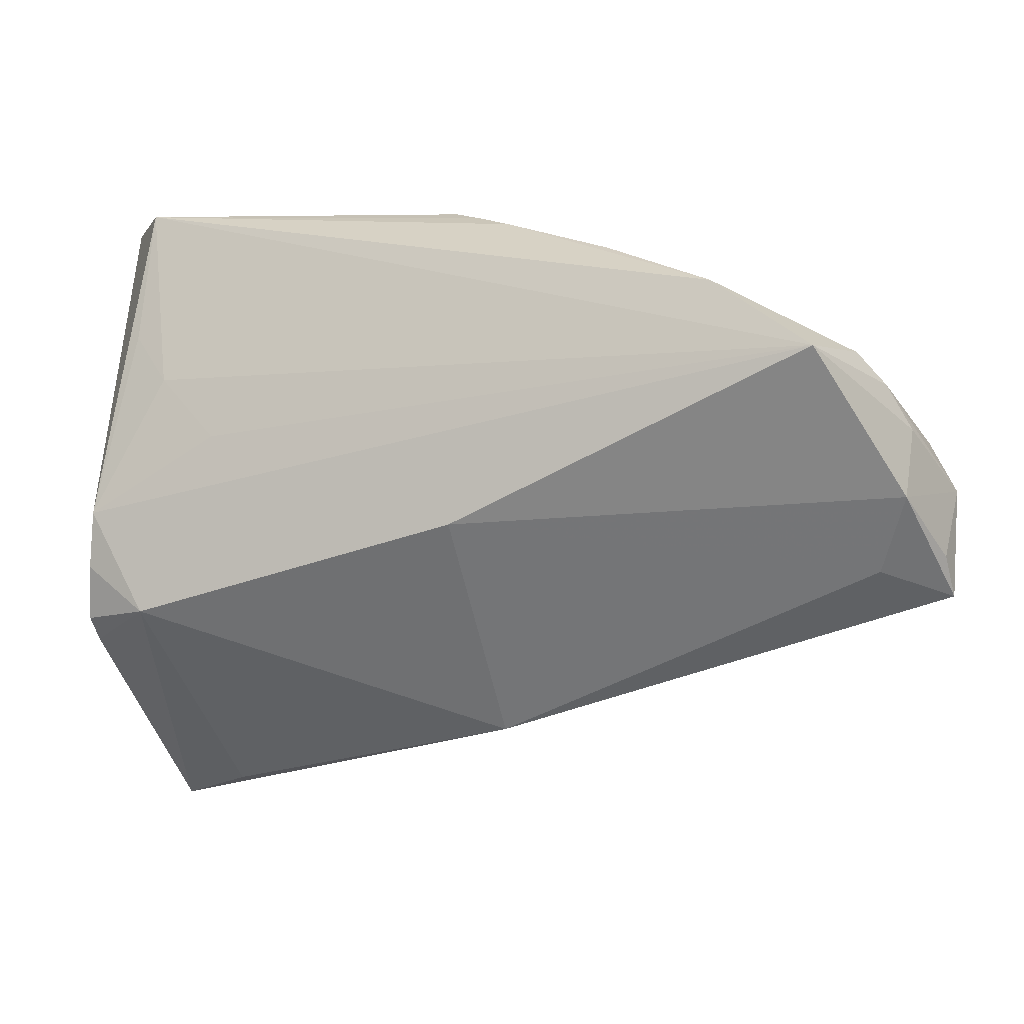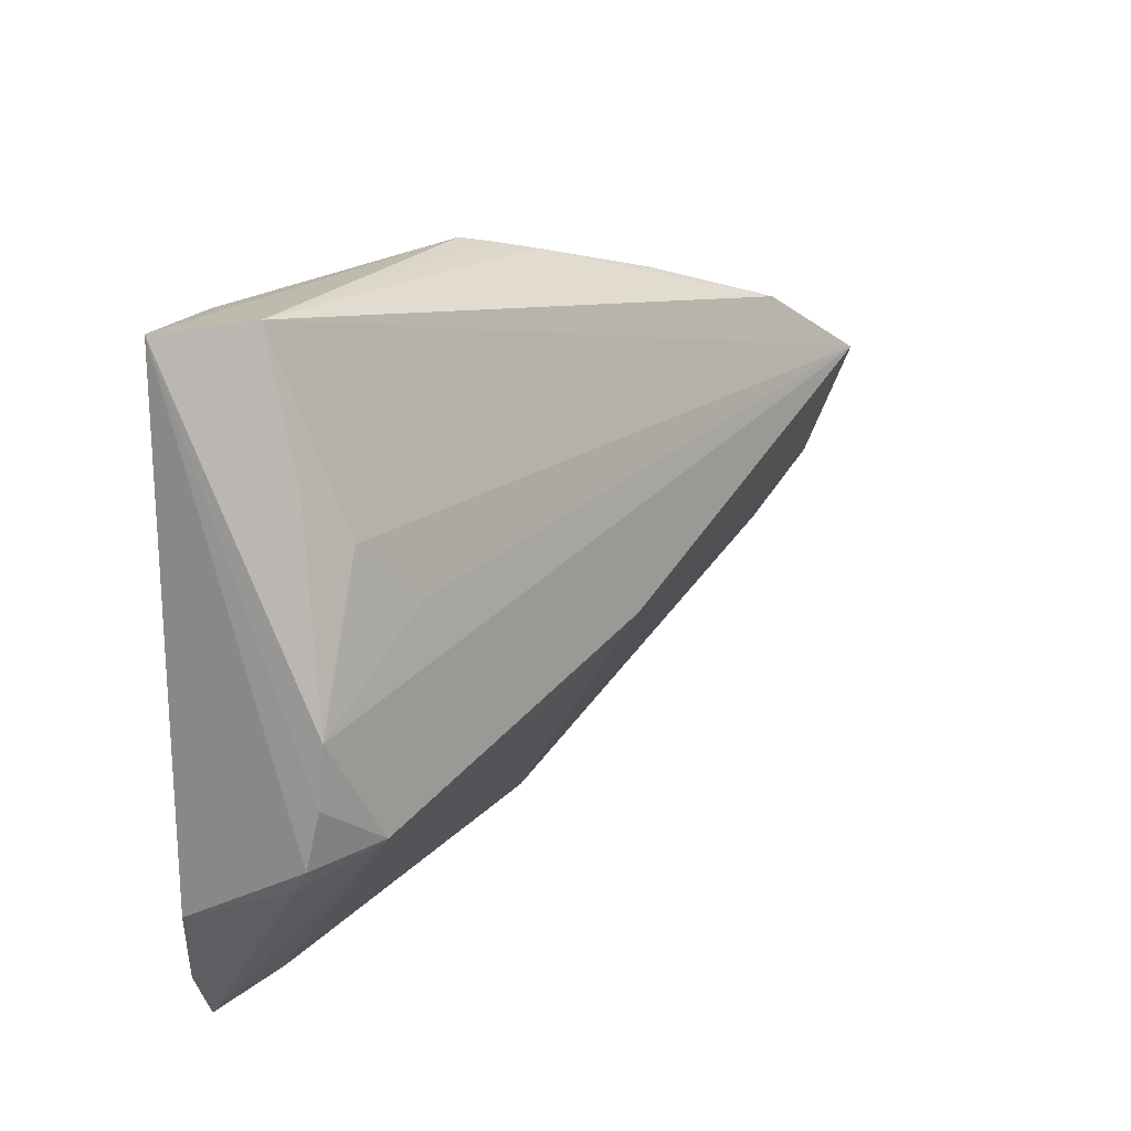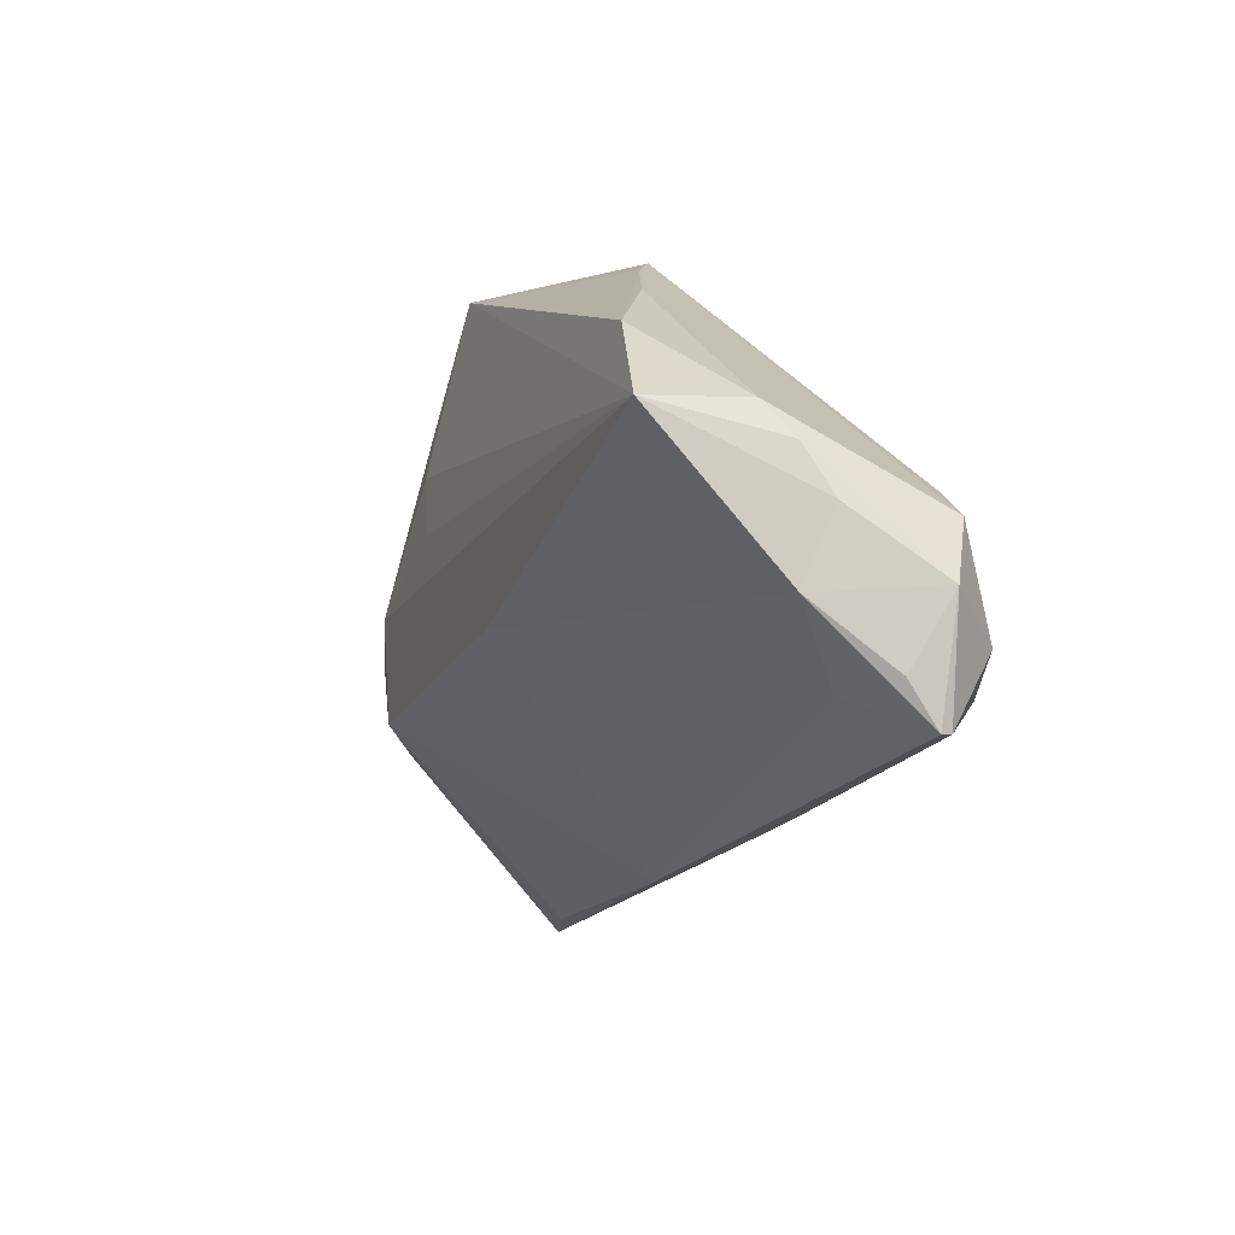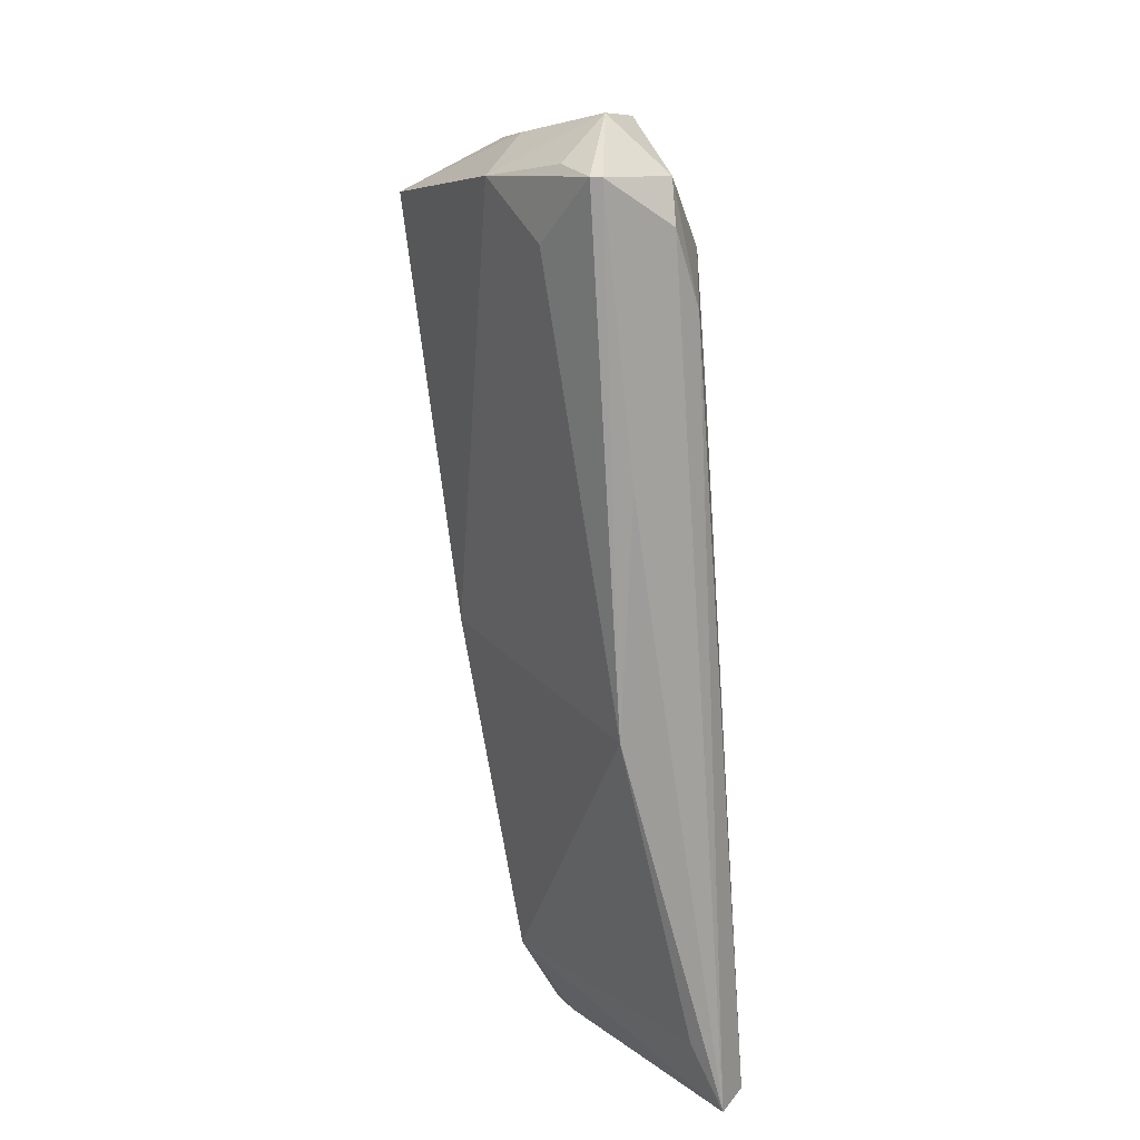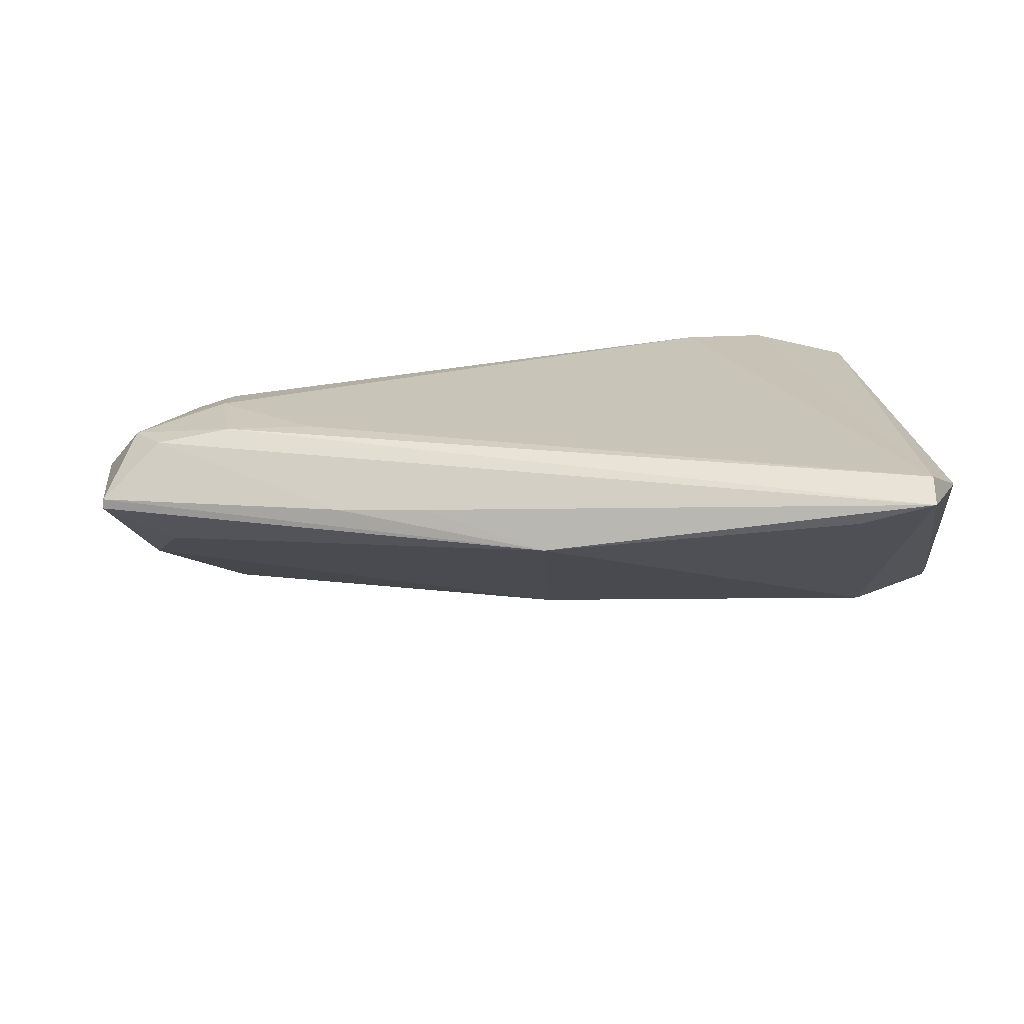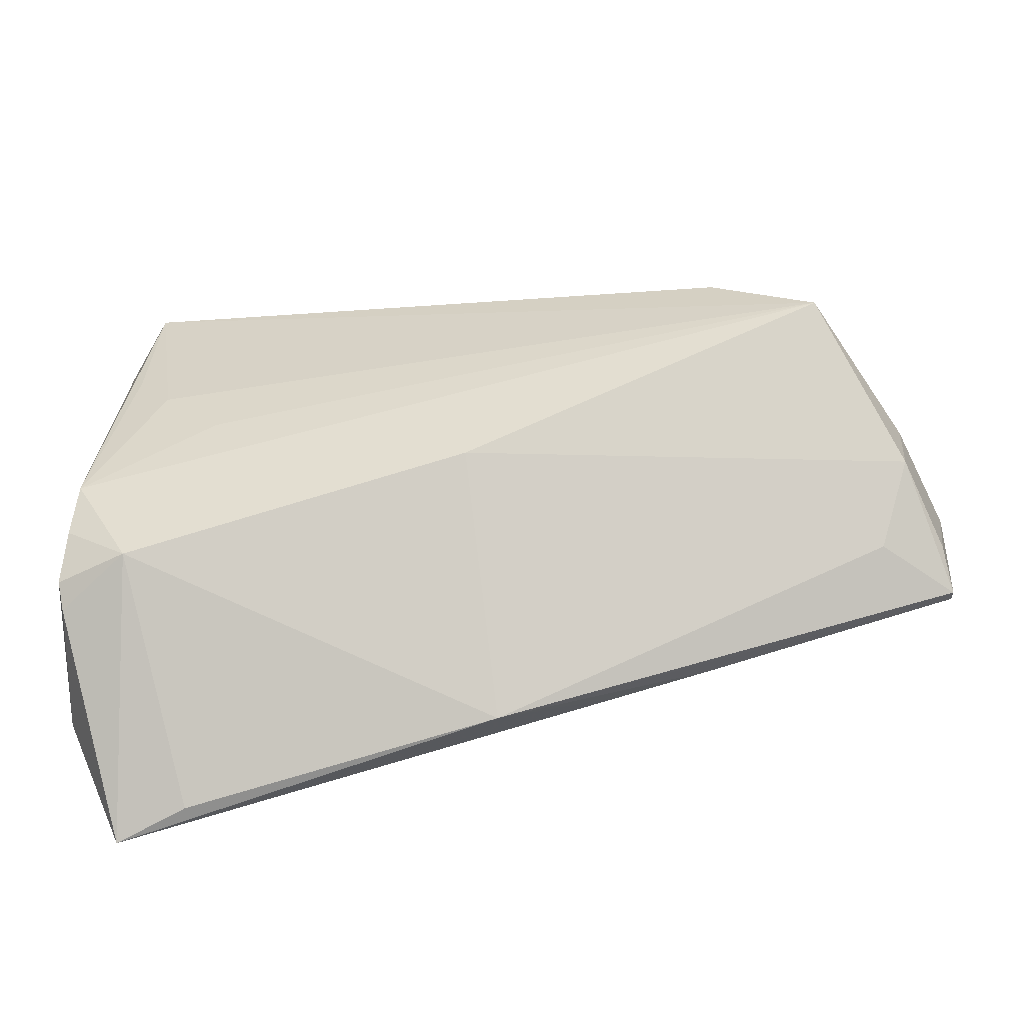
<metadata>
{"format":"obj","ext":"obj","renderer":"f3d","projection":"perspective","resolution":1024,"background":"white","views":[{"elev":0.7,"azim":-167.7,"up":"+Y"},{"elev":20.1,"azim":122.8,"up":"+Y"},{"elev":-0.3,"azim":-114.4,"up":"+Y"},{"elev":-53.1,"azim":-85.9,"up":"+Y"},{"elev":20.2,"azim":-4.3,"up":"+Z"},{"elev":-40.8,"azim":-177.4,"up":"+Y"}]}
</metadata>
<code>
v 0.04855 -0.03491 0.01603
v -0.05446 -0.01034 0.007055
v -0.04913 0.001955 -0.005091
v 0.05402 -0.00711 -0.006796
v -0.02676 -0.01578 0.012
v -0.05144 0.008675 0.01013
v -0.04667 0.01538 -0.003742
v -0.03921 0.002046 0.01603
v -0.02647 0.02759 -0.0116
v -0.04712 -0.007764 0.01385
v 0.04465 0.01685 -0.004904
v 0.04626 -0.01261 -0.009077
v 0.001122 0.03665 0.002994
v 0.005075 -0.001375 -0.01285
v 0.05434 0.03731 0.0115
v 0.05412 -0.0166 -0.003546
v -0.05491 0.002598 0.007466
v -0.05364 -0.005361 0.002937
v -0.0128 -0.02266 0.00894
v 0.009058 0.03872 0.007789
v -0.03793 -0.008486 0.01575
v 0.001944 -0.02804 0.005089
v -0.0239 -0.01964 0.008174
v -0.04329 0.0192 -0.005926
v 0.04127 0.03662 0.01483
v 0.0396 -0.03607 0.0106
v 0.005336 0.0378 0.005533
v 0.03727 0.009549 -0.00755
v -0.0497 0.01004 -0.00154
v -0.05034 -0.003034 0.01379
v -0.03883 0.01945 -0.01603
v 0.05491 -0.02333 0.01088
v 0.04854 0.03872 0.002191
v -0.02721 -0.009096 0.01603
v 0.05343 -0.0001625 -0.007122
v -0.01271 0.03266 -0.003099
v -0.04318 0.01123 0.01282
v 0.0546 -0.01377 -0.005406
v -0.05461 -0.01033 0.005806
v -0.04586 -0.007179 0.0002453
v 0.04808 -0.03872 0.01377
v -0.0381 0.008561 0.0151
v 0.04923 0.02252 -0.002183
v 0.02997 0.03324 0.01562
f 15 35 33
f 33 31 9
f 31 24 9
f 4 15 38
f 35 15 4
f 11 31 33
f 38 15 32
f 32 15 1
f 33 27 20
f 20 15 33
f 22 40 14
f 31 35 14
f 13 27 33
f 33 9 13
f 33 35 43
f 43 11 33
f 35 11 43
f 28 35 31
f 31 11 28
f 28 11 35
f 44 8 1
f 31 14 3
f 3 14 40
f 3 29 31
f 17 29 3
f 12 26 22
f 22 14 12
f 12 4 38
f 35 4 12
f 12 14 35
f 7 24 31
f 31 29 7
f 7 29 17
f 36 9 24
f 36 13 9
f 27 13 36
f 36 20 27
f 24 20 36
f 6 20 24
f 24 7 6
f 6 7 17
f 15 20 25
f 20 44 25
f 1 15 25
f 25 44 1
f 1 8 34
f 34 21 1
f 8 21 34
f 1 21 41
f 22 26 41
f 41 32 1
f 26 12 41
f 30 21 8
f 30 6 17
f 17 3 18
f 38 32 16
f 32 41 16
f 16 12 38
f 16 41 12
f 6 30 37
f 20 6 37
f 37 44 20
f 39 40 22
f 39 3 40
f 39 18 3
f 17 18 39
f 10 41 21
f 21 30 10
f 42 30 8
f 42 37 30
f 8 44 42
f 44 37 42
f 41 10 5
f 2 23 10
f 2 10 30
f 2 39 22
f 22 23 2
f 2 30 17
f 17 39 2
f 22 41 19
f 19 23 22
f 41 5 19
f 10 23 19
f 19 5 10

</code>
